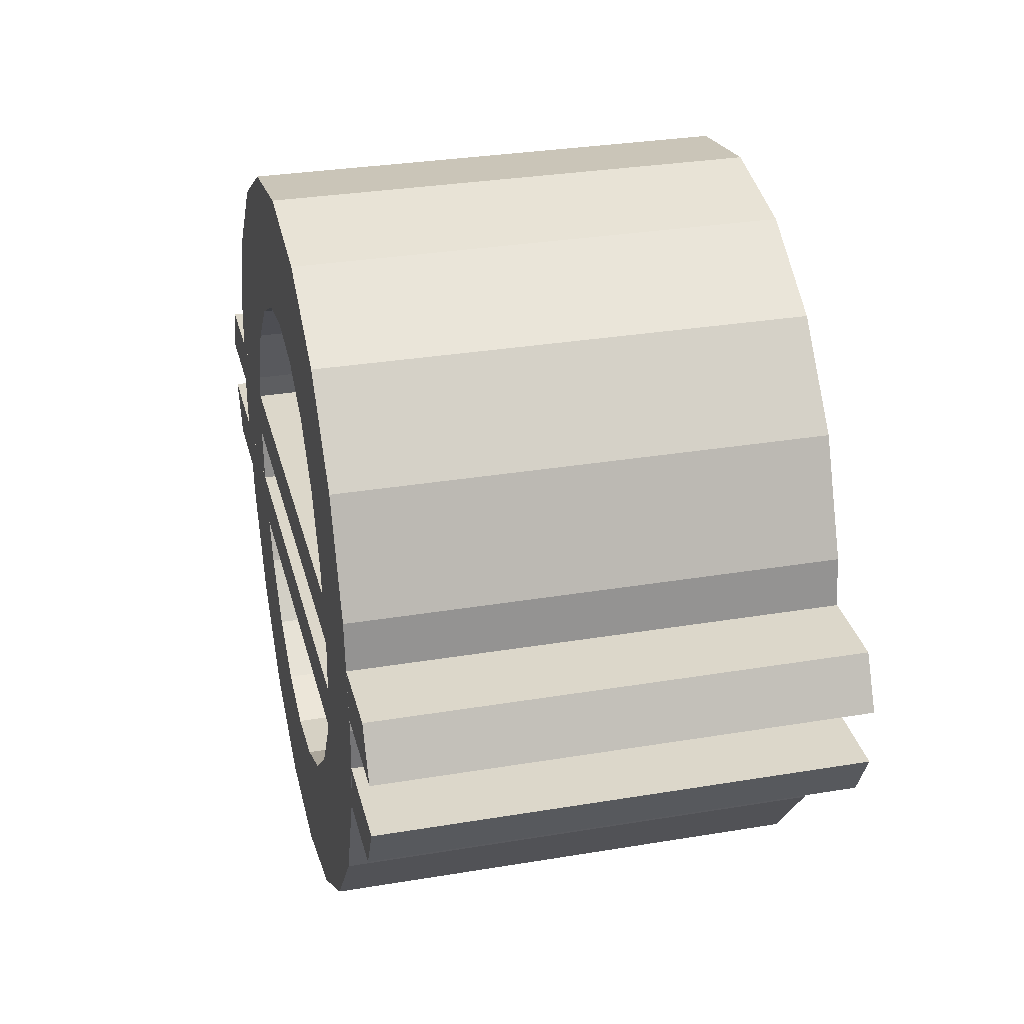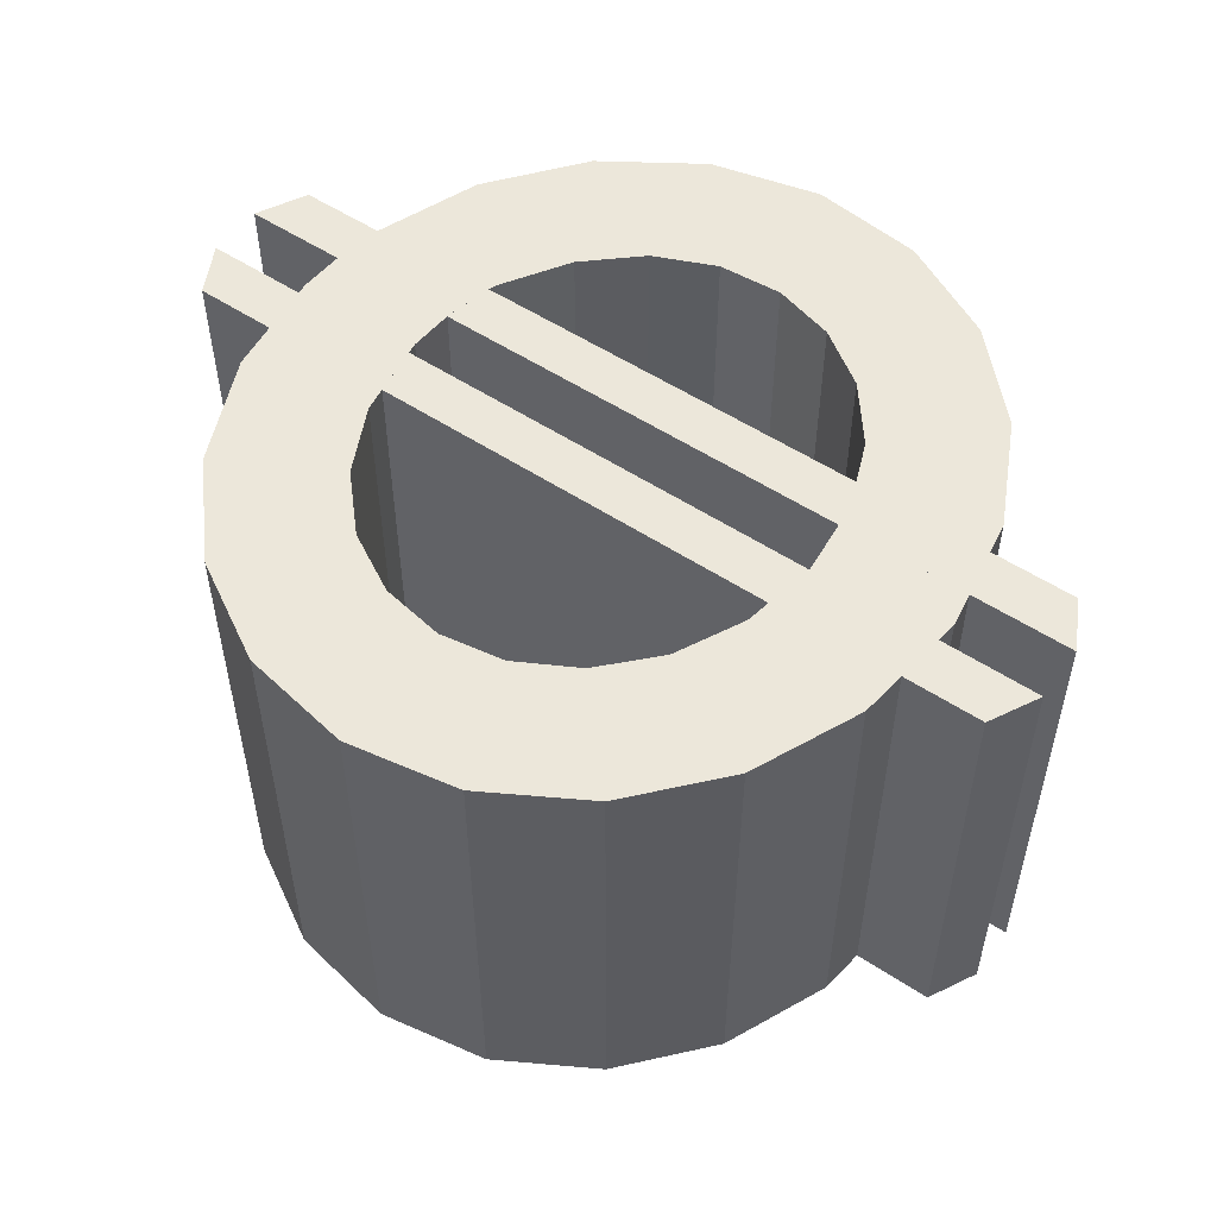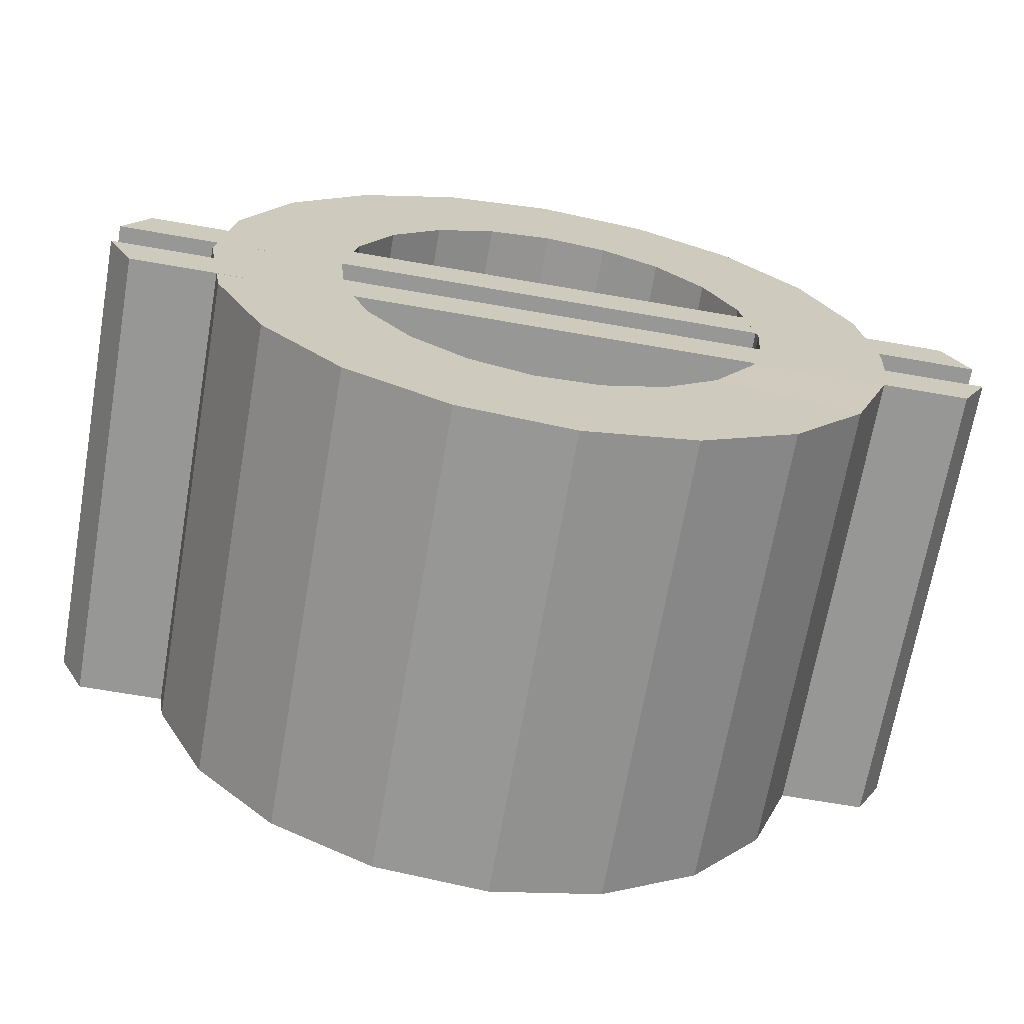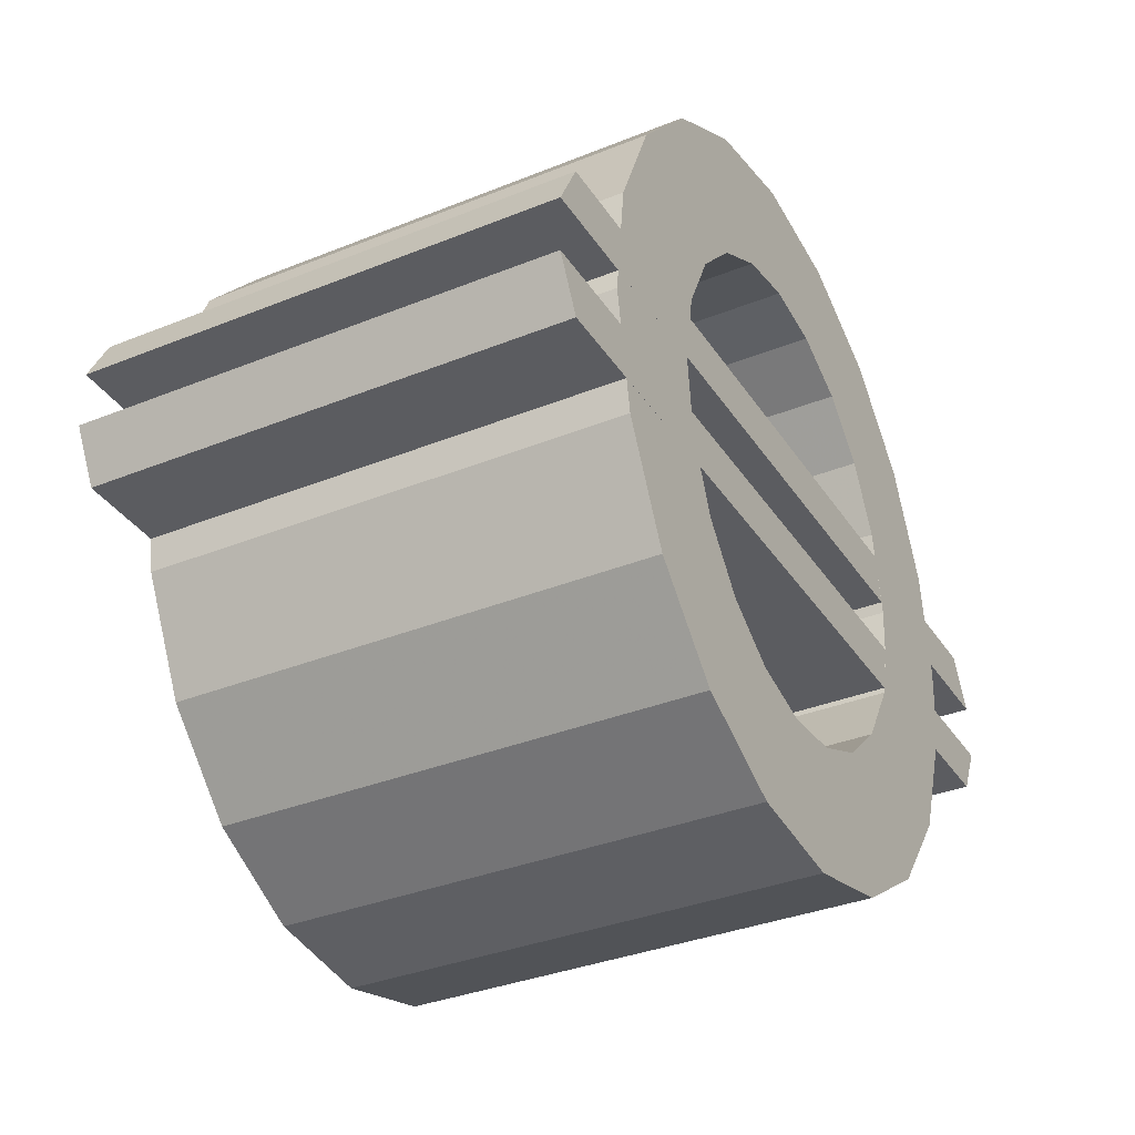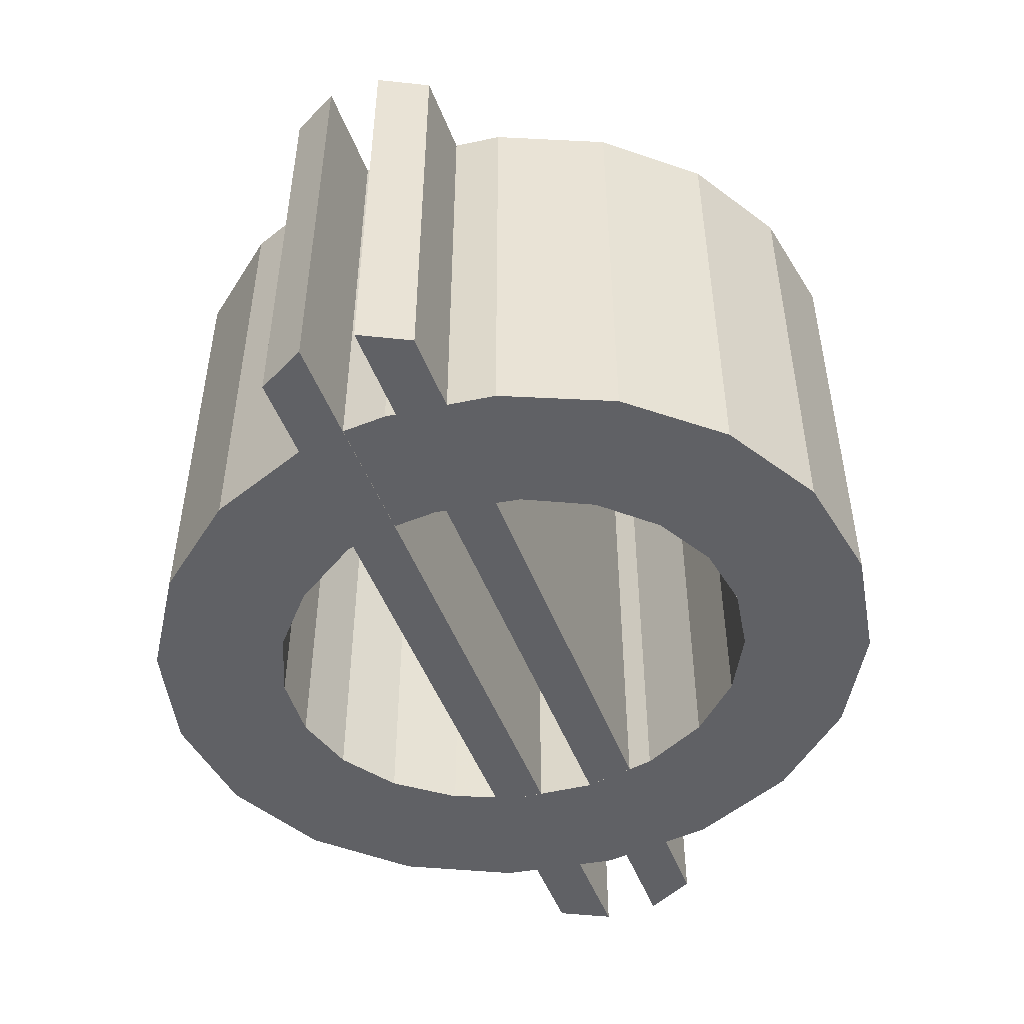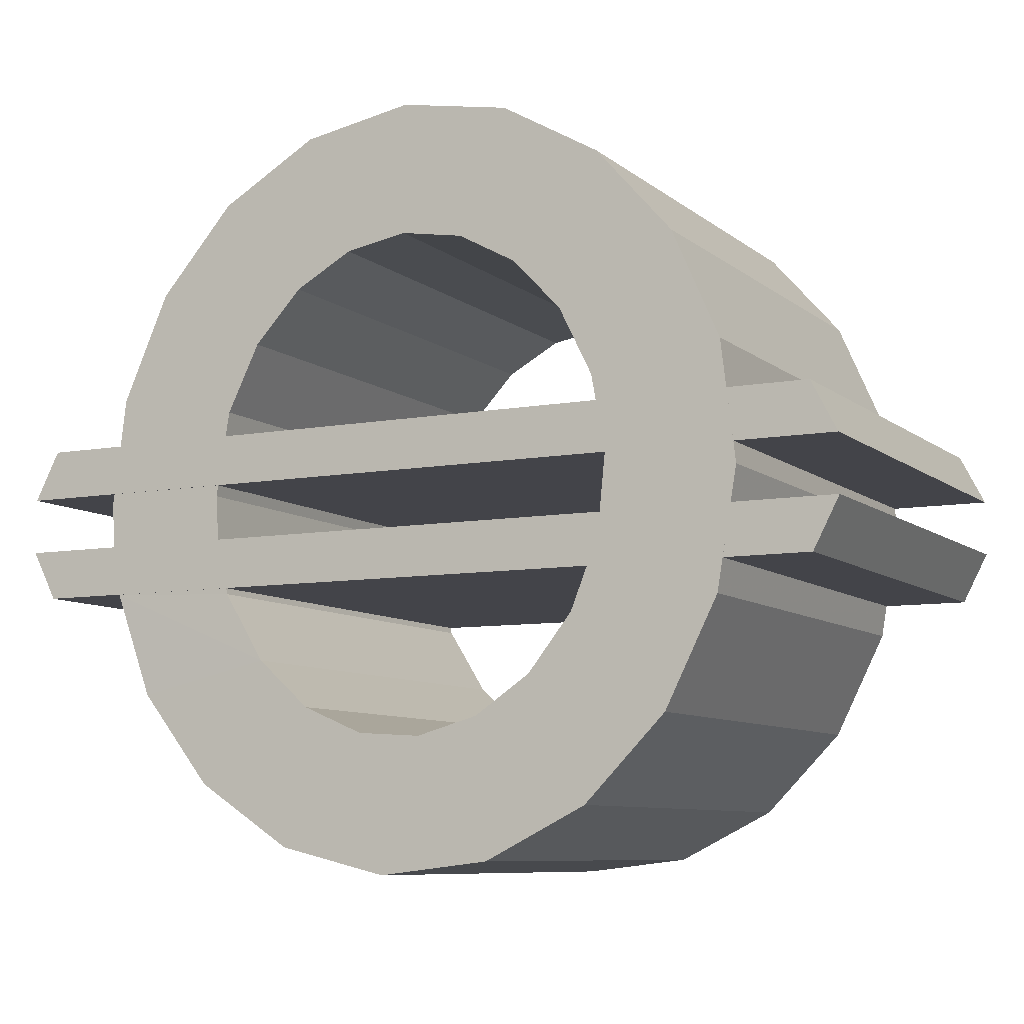
<metadata>
{"format":"obj","ext":"obj","renderer":"f3d","projection":"perspective","resolution":1024,"background":"white","views":[{"elev":30.8,"azim":76.5,"up":"+Y"},{"elev":53.2,"azim":-144.7,"up":"+Z"},{"elev":-68.1,"azim":-9.9,"up":"+Y"},{"elev":-34.6,"azim":-61.5,"up":"+Y"},{"elev":-49.1,"azim":110.6,"up":"+Z"},{"elev":-8.4,"azim":-152.8,"up":"+Y"}]}
</metadata>
<code>
g
v 0.2254 -0.05572 -0.4994
v 0.3633 -0.05572 -0.4994
v 0.3633 -0.05572 7.483e-05
v 0.2254 -0.05572 7.483e-05
v 0.2288 -0.004 -0.4994
v 0.3663 -0.004 -0.4994
v 0.3663 -0.004 7.483e-05
v 0.2288 -0.004 7.483e-05
v 0.3545 -0.1049 -0.4994
v 0.3545 -0.1049 7.483e-05
v 0.2127 -0.111 7.483e-05
v 0.2127 -0.111 -0.4994
v 0.3516 0.1112 -0.4996
v 0.3516 0.1112 4.979e-05
v 0.214 0.08658 4.979e-05
v 0.214 0.08658 -0.4996
v 0.3014 0.2253 -0.4996
v 0.3014 0.2253 4.215e-05
v 0.1791 0.1581 4.215e-05
v 0.1791 0.1581 -0.4996
v 0.2202 0.3175 -0.4997
v 0.2202 0.3175 3.481e-05
v 0.1276 0.2132 3.481e-05
v 0.1276 0.2132 -0.4997
v 0.1153 0.3778 -0.4998
v 0.1153 0.3778 2.759e-05
v 0.06531 0.2475 2.759e-05
v 0.06531 0.2475 -0.4998
v -0.002804 0.3988 -0.4998
v -0.002804 0.3988 2.06e-05
v -0.001968 0.2592 2.06e-05
v -0.001968 0.2592 -0.4998
v -0.1208 0.3776 -0.4999
v -0.1208 0.3776 1.357e-05
v -0.06929 0.2478 1.357e-05
v -0.06929 0.2478 -0.4999
v -0.2256 0.317 -0.4999
v -0.2256 0.317 6.417e-06
v -0.1317 0.2138 6.417e-06
v -0.1317 0.2138 -0.4999
v -0.3066 0.2246 -0.5
v -0.3066 0.2246 -9.537e-07
v -0.1834 0.1588 -9.537e-07
v -0.1834 0.1588 -0.5
v -0.3566 0.1104 -0.5001
v -0.3566 0.1104 -8.576e-06
v -0.2186 0.08738 -8.576e-06
v -0.2186 0.08738 -0.5001
v -0.3717 -0.01454 -0.5001
v -0.3717 -0.01454 -1.633e-05
v -0.2328 0.006545 -1.633e-05
v -0.2328 0.006545 -0.5001
v -0.3507 -0.1386 -0.5002
v -0.3507 -0.1386 -2.408e-05
v -0.2245 -0.07515 -2.408e-05
v -0.2245 -0.07515 -0.5002
v -0.295 -0.2503 -0.5003
v -0.295 -0.2503 -3.169e-05
v -0.195 -0.1492 -3.169e-05
v -0.195 -0.1492 -0.5003
v -0.2092 -0.3382 -0.5003
v -0.2092 -0.3382 -3.908e-05
v -0.1481 -0.2086 -3.908e-05
v -0.1481 -0.2086 -0.5003
v -0.101 -0.3927 -0.5004
v -0.101 -0.3927 -4.623e-05
v -0.08914 -0.2487 -4.623e-05
v -0.08914 -0.2487 -0.5004
v 0.01829 -0.4068 -0.5004
v 0.01829 -0.4068 -5.326e-05
v -0.02306 -0.2672 -5.326e-05
v -0.02306 -0.2672 -0.5004
v 0.1351 -0.3787 -0.5005
v 0.1351 -0.3787 -6.026e-05
v 0.04546 -0.2627 -6.026e-05
v 0.04546 -0.2627 -0.5005
v 0.2366 -0.3123 -0.5006
v 0.2366 -0.3123 -6.742e-05
v 0.1111 -0.2344 -6.742e-05
v 0.1111 -0.2344 -0.5006
v 0.3129 -0.2157 -0.5006
v 0.3129 -0.2157 -7.484e-05
v 0.1675 -0.1837 -7.484e-05
v 0.1675 -0.1837 -0.5006
v -0.4475 -0.1045 -0.5
v 0.4446 -0.1045 -0.5
v 0.4446 -0.1045 0
v -0.4475 -0.1045 0
v -0.4749 -0.05155 -0.5
v 0.472 -0.05155 -0.5
v 0.472 -0.05155 0
v -0.4749 -0.05155 0
v -0.4475 0.06073 0
v 0.4446 0.06073 0
v 0.4446 0.06073 -0.5
v -0.4475 0.06073 -0.5
v -0.4749 0.007827 0
v 0.472 0.007827 0
v 0.472 0.007827 -0.5
v -0.4749 0.007827 -0.5
g
f 2 1 5 6
f 3 2 6 7
f 4 3 7 8
f 1 4 8 5
f 6 13 14 7
f 7 14 15 8
f 8 15 16 5
f 5 16 13 6
f 13 17 18 14
f 14 18 19 15
f 15 19 20 16
f 16 20 17 13
f 17 21 22 18
f 18 22 23 19
f 19 23 24 20
f 20 24 21 17
f 21 25 26 22
f 22 26 27 23
f 23 27 28 24
f 24 28 25 21
f 25 29 30 26
f 26 30 31 27
f 27 31 32 28
f 28 32 29 25
f 29 33 34 30
f 30 34 35 31
f 31 35 36 32
f 32 36 33 29
f 33 37 38 34
f 34 38 39 35
f 35 39 40 36
f 36 40 37 33
f 37 41 42 38
f 38 42 43 39
f 39 43 44 40
f 40 44 41 37
f 41 45 46 42
f 42 46 47 43
f 43 47 48 44
f 44 48 45 41
f 45 49 50 46
f 46 50 51 47
f 47 51 52 48
f 48 52 49 45
f 49 53 54 50
f 50 54 55 51
f 51 55 56 52
f 52 56 53 49
f 53 57 58 54
f 54 58 59 55
f 55 59 60 56
f 56 60 57 53
f 57 61 62 58
f 58 62 63 59
f 59 63 64 60
f 60 64 61 57
f 61 65 66 62
f 62 66 67 63
f 63 67 68 64
f 64 68 65 61
f 65 69 70 66
f 66 70 71 67
f 67 71 72 68
f 68 72 69 65
f 69 73 74 70
f 70 74 75 71
f 71 75 76 72
f 72 76 73 69
f 73 77 78 74
f 74 78 79 75
f 75 79 80 76
f 76 80 77 73
f 77 81 82 78
f 78 82 83 79
f 79 83 84 80
f 80 84 81 77
f 81 9 10 82
f 82 10 11 83
f 83 11 12 84
f 84 12 9 81
f 3 10 9 2
f 2 9 12 1
f 1 12 11 4
f 4 11 10 3
f 86 85 89 90
f 87 86 90 91
f 88 87 91 92
f 85 88 92 89
f 87 88 85 86
f 90 89 92 91
f 94 93 97 98
f 95 94 98 99
f 96 95 99 100
f 93 96 100 97
f 95 96 93 94
f 98 97 100 99

</code>
